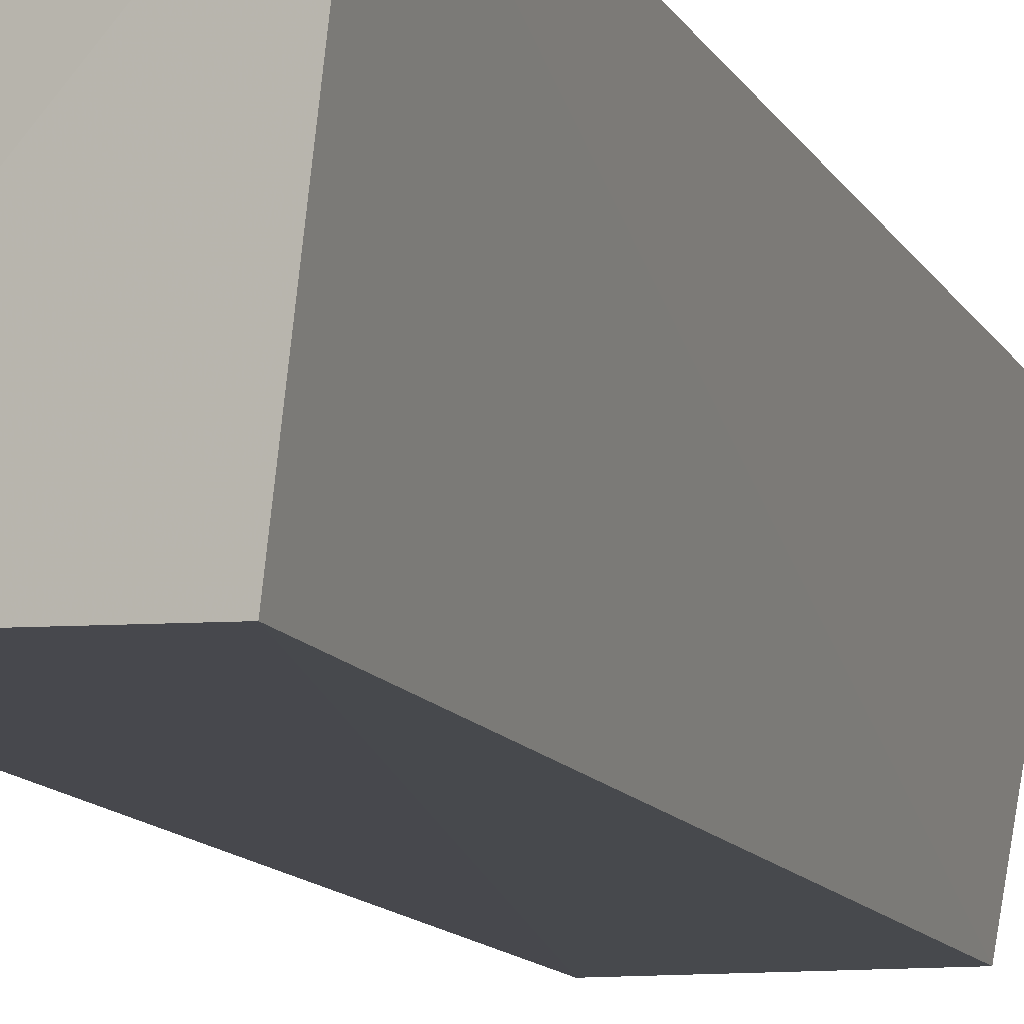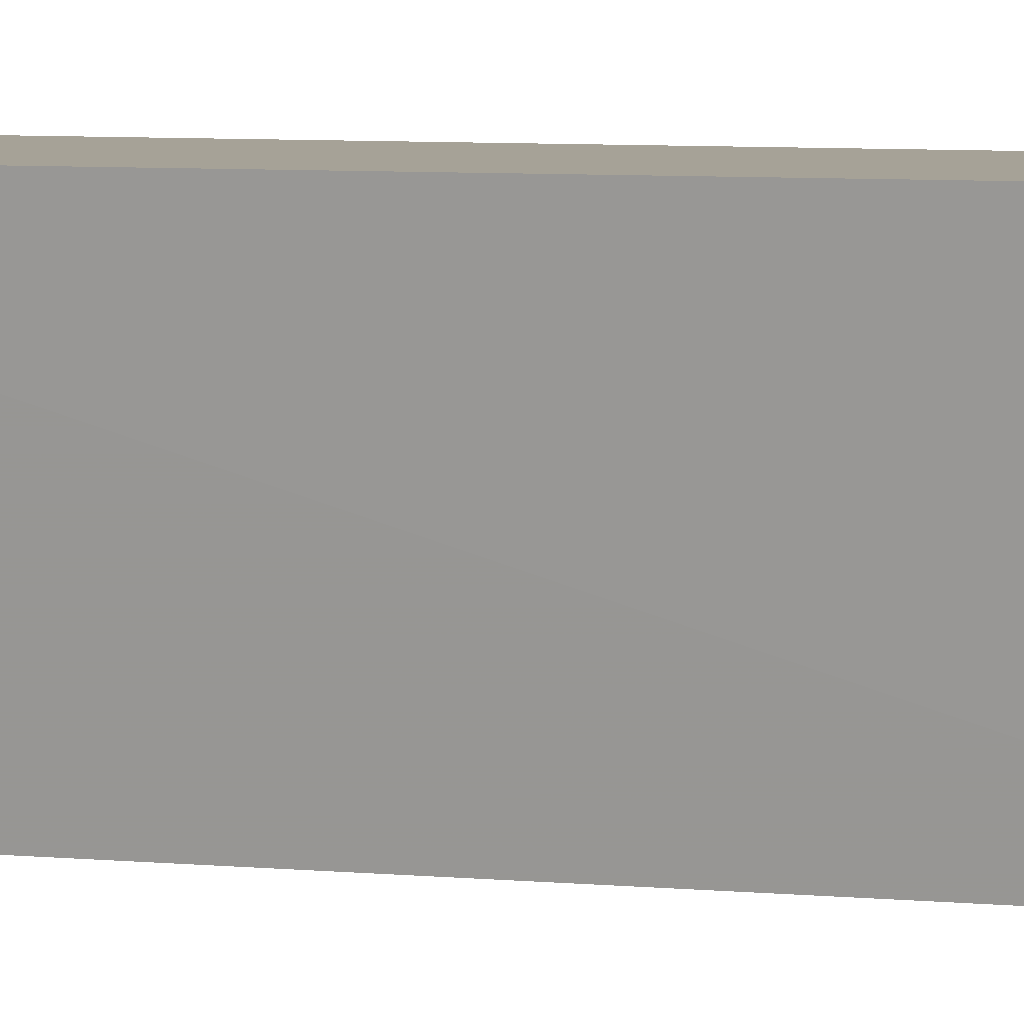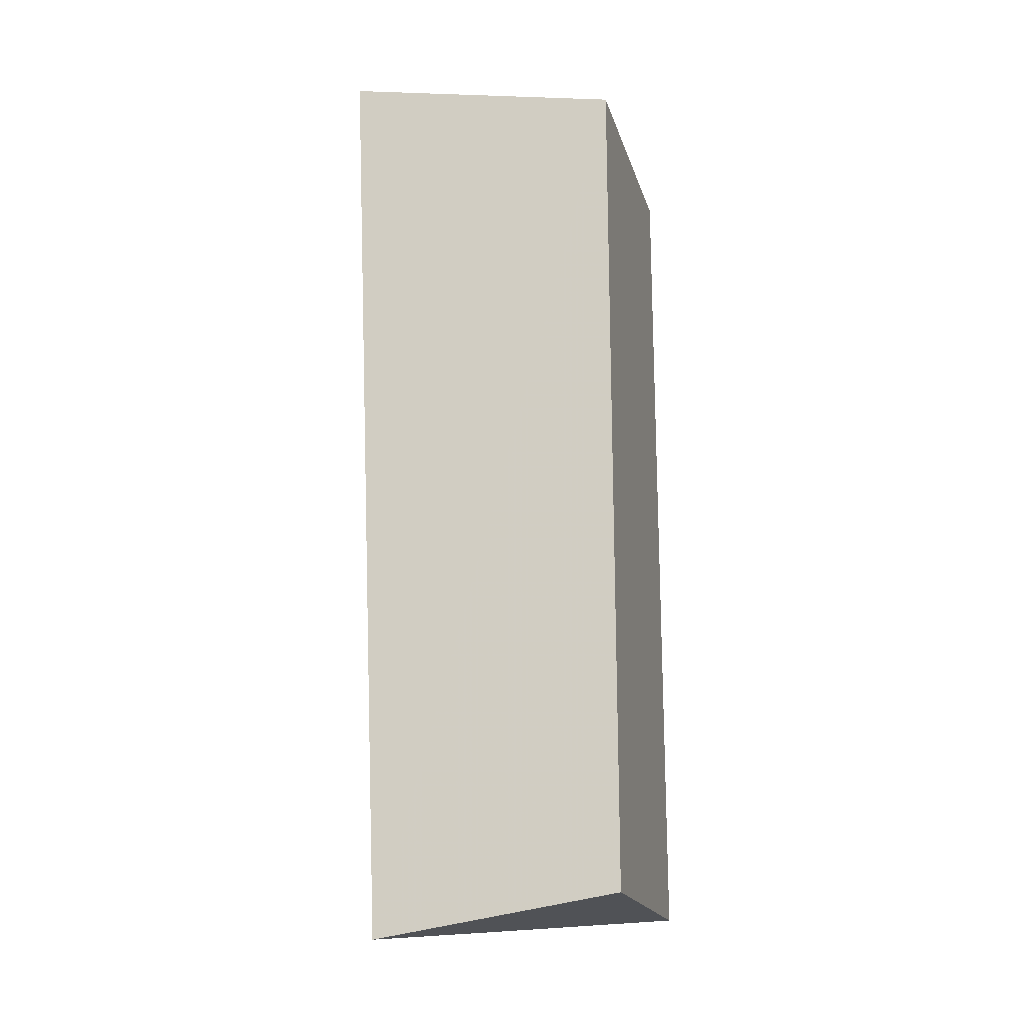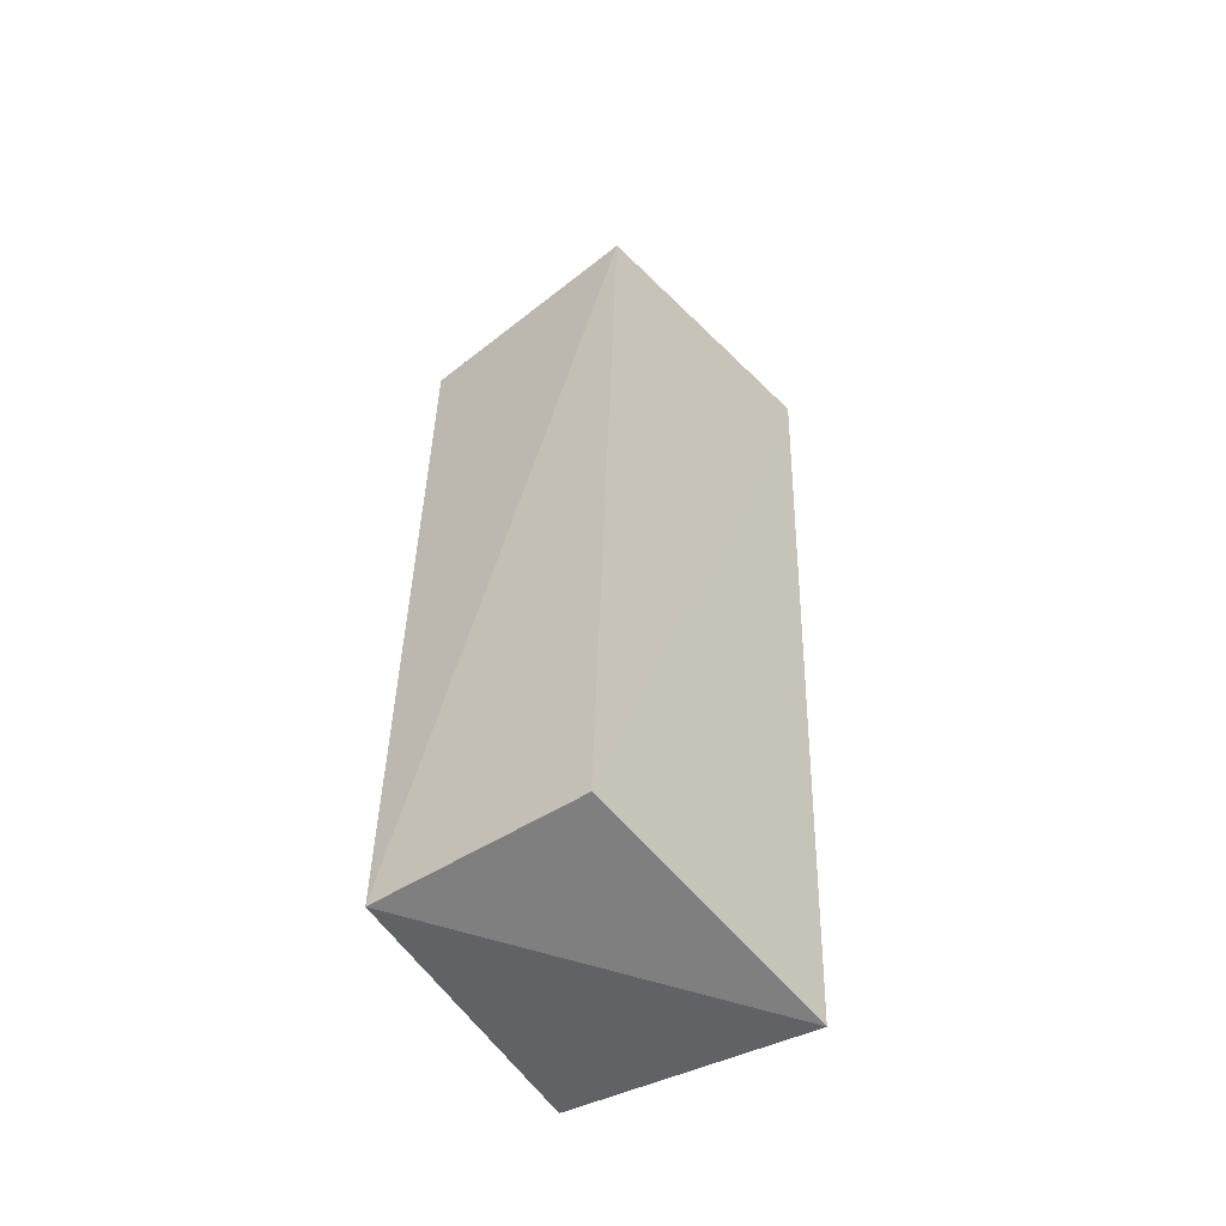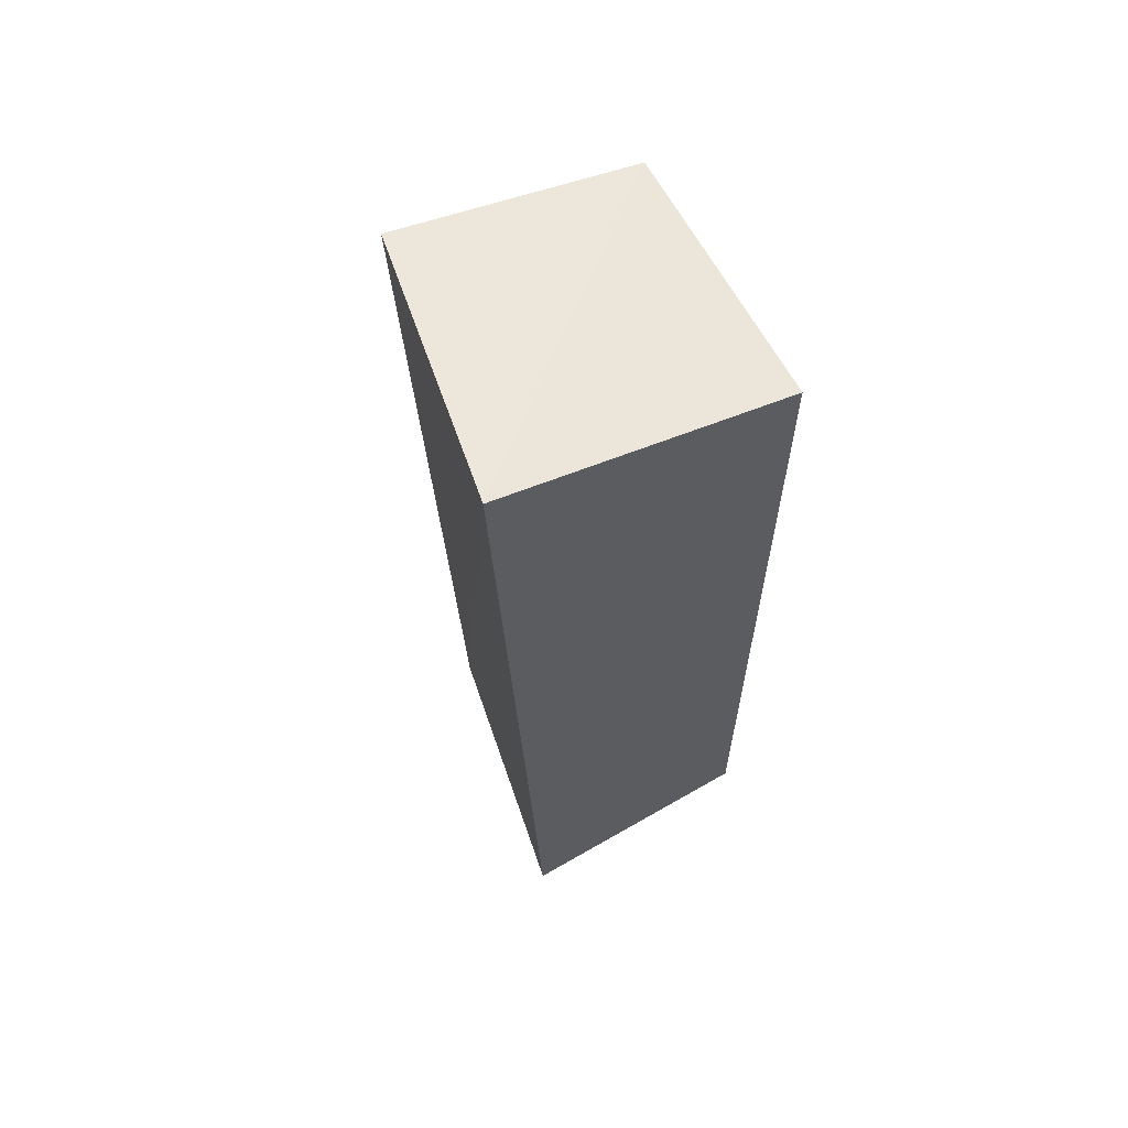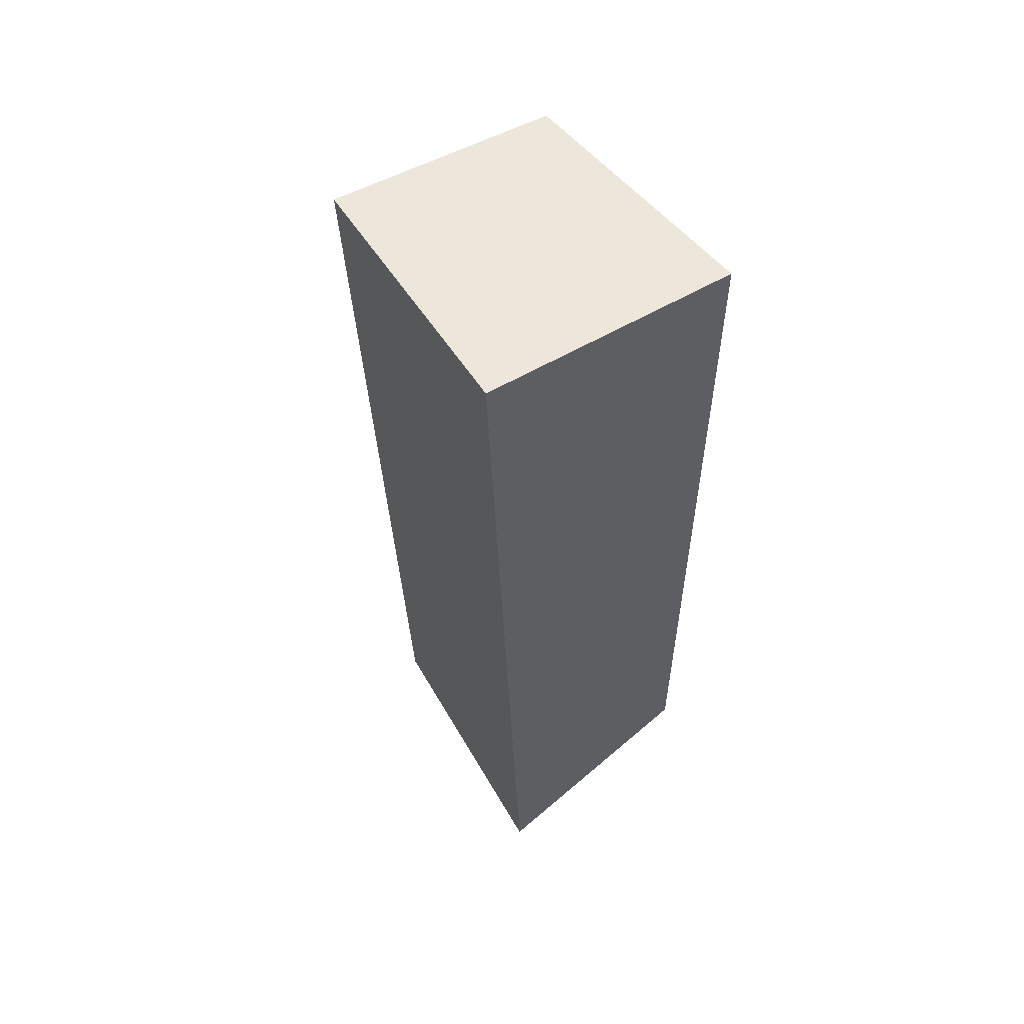
<metadata>
{"format":"obj","ext":"obj","renderer":"f3d","projection":"perspective","resolution":1024,"background":"white","views":[{"elev":-13.4,"azim":-158.0,"up":"+Z"},{"elev":6.4,"azim":-67.9,"up":"+Z"},{"elev":-18.7,"azim":14.7,"up":"+Y"},{"elev":-56.4,"azim":-147.1,"up":"+Y"},{"elev":63.0,"azim":-27.9,"up":"+Y"},{"elev":56.2,"azim":-39.3,"up":"+Y"}]}
</metadata>
<code>
v -0.1471 -0.2146 -0.2348
v -0.1471 -0.2146 -0.3561
v -0.1471 0.1793 -0.2348
v -0.279 0.2053 -0.2351
v -0.2604 -0.2321 -0.235
v -0.2574 0.1916 -0.3649
v -0.1471 0.1793 -0.3561
v -0.2423 -0.218 -0.3582
f 1 2 3
f 5 2 1
f 5 1 3
f 5 3 4
f 7 3 2
f 7 2 6
f 7 6 4
f 7 4 3
f 8 5 4
f 8 4 6
f 8 6 2
f 8 2 5

</code>
